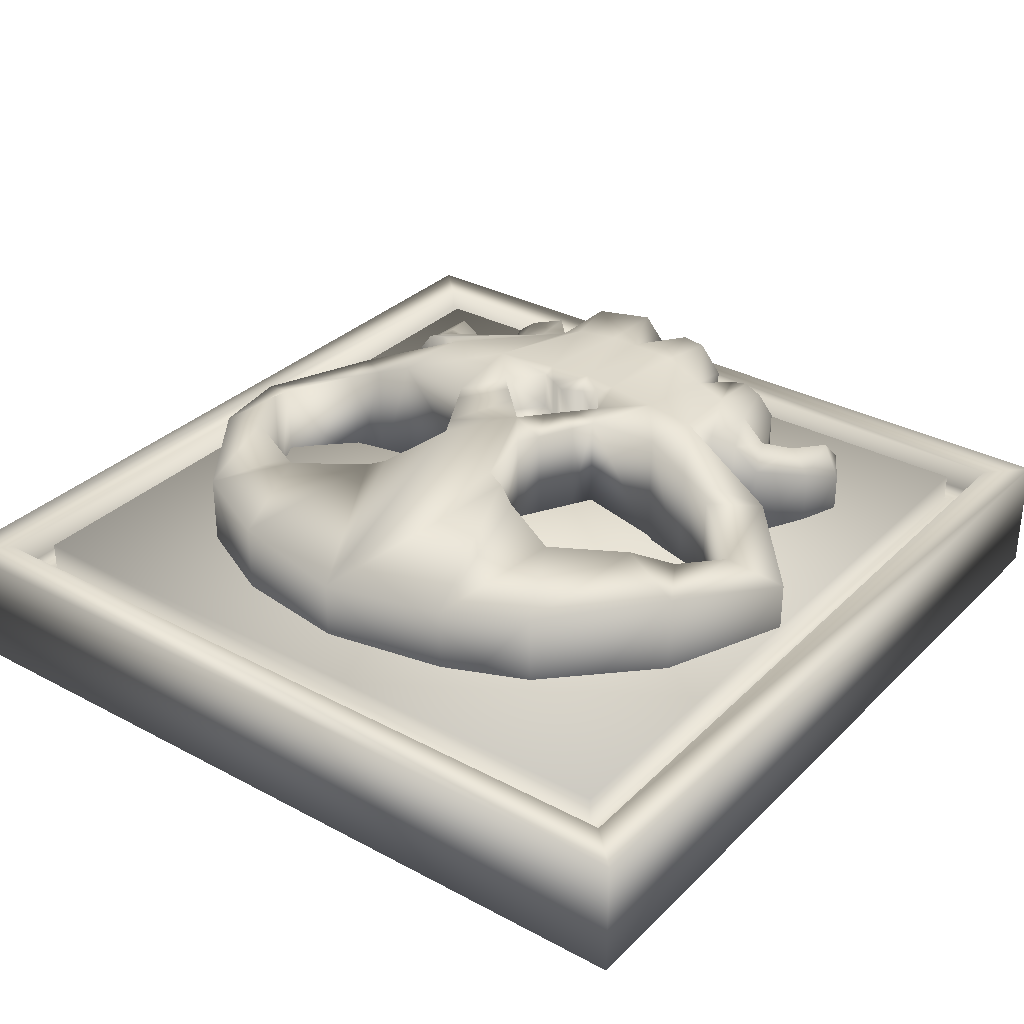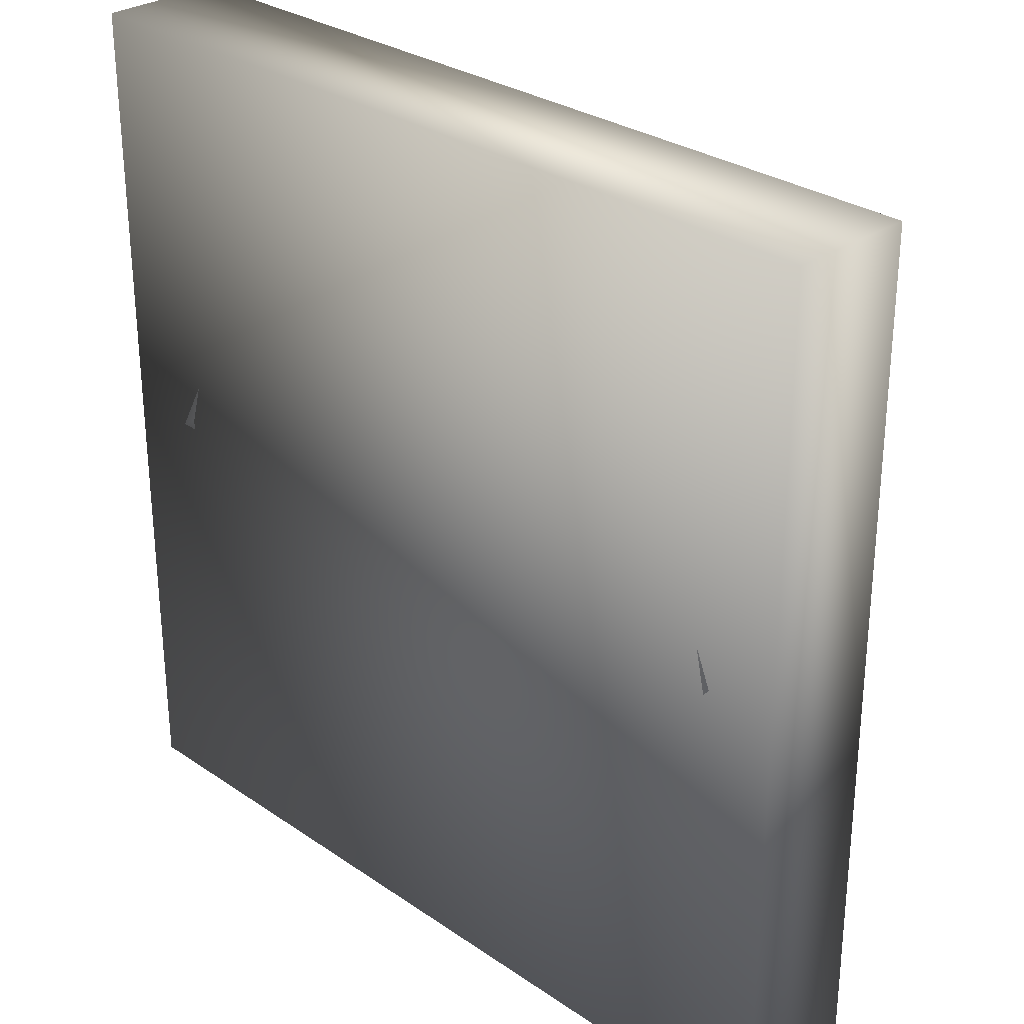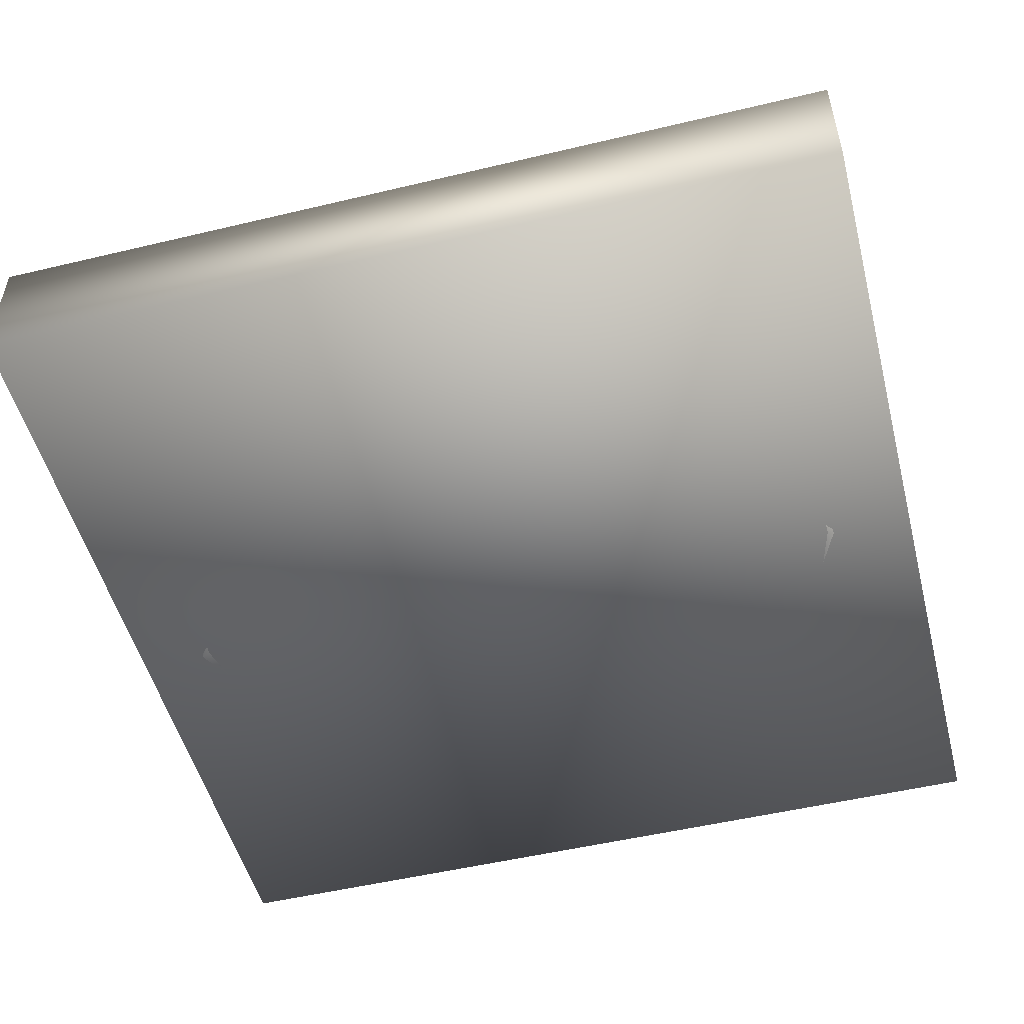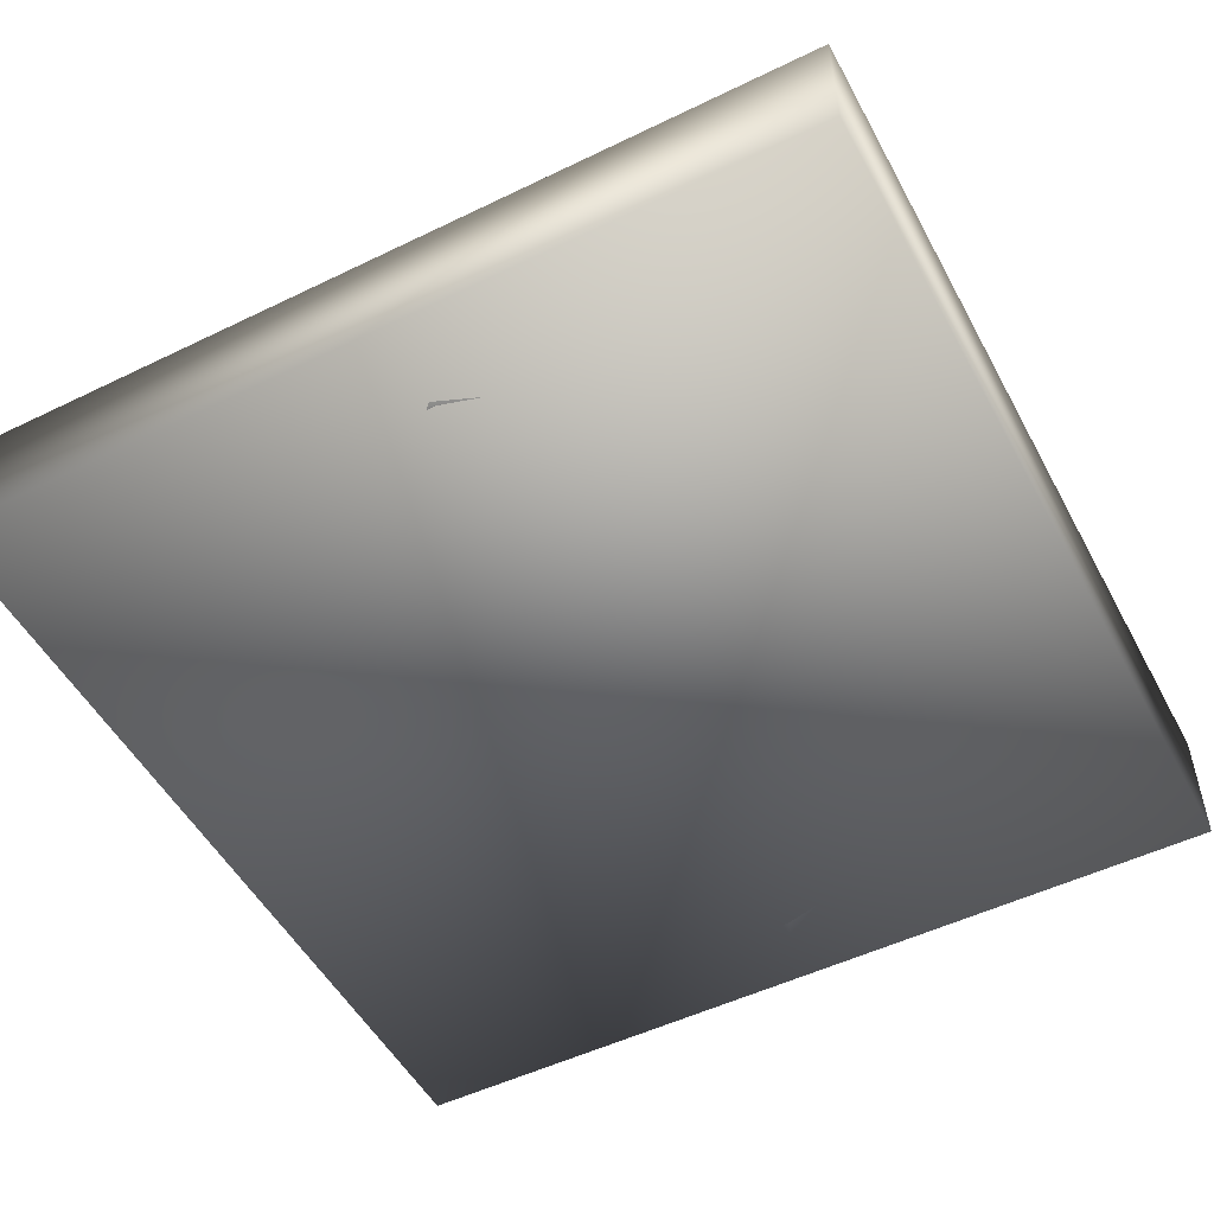
<metadata>
{"format":"obj","ext":"obj","renderer":"f3d","projection":"perspective","resolution":1024,"background":"white","views":[{"elev":32.2,"azim":-143.2,"up":"+Z"},{"elev":29.2,"azim":-134.7,"up":"+Y"},{"elev":-51.6,"azim":14.5,"up":"+Z"},{"elev":-51.4,"azim":117.8,"up":"+Z"}]}
</metadata>
<code>
o Cube_Cube.013
v -1.265 -1.287 0.06006
v -1.265 1.258 0.06006
v -1.391 -1.412 -0.3458
v -1.391 1.383 -0.3458
v 1.279 -1.287 0.06006
v 1.279 1.258 0.06006
v 1.405 -1.412 -0.3458
v 1.405 1.383 -0.3458
v -1.391 -1.412 0.06006
v -1.391 1.383 0.06006
v 1.405 1.383 0.06006
v 1.405 -1.412 0.06006
v -1.164 -1.185 -0.04323
v -1.164 1.157 -0.04323
v 1.178 1.157 -0.04323
v 1.178 -1.185 -0.04323
v -1.265 -1.287 -0.04323
v -1.265 1.258 -0.04323
v 1.279 1.258 -0.04323
v 1.279 -1.287 -0.04323
v -1.164 -1.185 0.05311
v -1.164 1.157 0.05311
v 1.178 1.157 0.05311
v 1.178 -1.185 0.05311
v 0.03331 0.9812 -0.174
v -0.3843 0.9021 -0.1021
v -0.6632 0.7833 -0.2307
v -0.9872 0.4593 -0.2885
v -1.163 0.03594 -0.3699
v -0.9048 -0.2479 -0.06804
v -0.5353 -0.3343 0.05731
v -0.7794 -0.4111 0.008585
v -0.8803 -0.6032 -0.07081
v -0.6632 -0.6746 -0.08195
v -0.0387 -0.7166 0.1438
v 0.5896 -0.715 -0.08065
v 0.8589 -0.6032 -0.0736
v 0.758 -0.4111 0.00528
v 0.5139 -0.3343 0.05625
v 0.8835 -0.2479 -0.06804
v 1.141 0.03594 -0.3699
v 0.9863 0.4259 -0.3049
v 0.7443 0.7692 -0.2307
v 0.4325 0.9233 -0.0831
v -1.163 0.03599 0.2186
v -0.9872 0.4593 0.3208
v -0.9306 -0.7415 -0.1153
v -0.726 -0.8129 -0.141
v -0.822 -0.928 -0.1992
v -0.3509 -0.6956 0.03967
v 0.2754 -0.7158 0.04204
v -0.6004 -0.8171 -0.02143
v -0.4137 -0.8296 0.04154
v -0.06384 -0.9051 0.1438
v -0.3446 -0.8464 0.09834
v -0.01985 -0.9554 0.1438
v 0.2943 -0.8415 0.09085
v 0.5726 -0.8219 -0.03855
v 0.3679 -0.8225 0.02559
v 0.7278 -0.8344 -0.1517
v 0.9406 -0.7603 -0.1187
v 0.8122 -0.923 -0.1992
v -0.04498 -0.4086 0.1438
v 0.2135 -0.8708 0.1069
v 0.2022 -0.716 0.07051
v 0.03908 -0.934 0.1444
v 0.04513 -0.7164 0.1316
v 0.1022 -0.3891 0.1438
v 0.3112 -0.3613 0.1438
v 0.5953 -0.3599 0.05643
v 0.6766 -0.3855 0.03843
v 0.4849 -0.7152 -0.0417
v 0.3801 -0.7155 0.001637
v 0.5043 -0.8221 -0.02744
v 0.4361 -0.8223 -0.000922
v -0.6995 -0.386 0.04111
v -0.6182 -0.3604 0.05749
v -0.457 -0.6885 -0.001628
v -0.561 -0.6815 -0.04217
v -0.4771 -0.8254 0.01686
v -0.5393 -0.8212 -0.007369
v -0.3508 -0.3623 0.1438
v -0.2156 -0.7047 0.09238
v -0.169 -0.3898 0.1438
v -0.1524 -0.7089 0.117
v -0.1682 -0.8833 0.1438
v -0.2548 -0.8652 0.1154
v -0.7198 -0.5461 -0.03166
v -0.8598 -0.7662 -0.1346
v -0.8002 -0.6295 -0.0767
v -0.6632 0.7834 0.2907
v 0.6909 -0.5322 -0.03192
v -0.3844 0.9022 0.2704
v 0.833 -0.7978 -0.1499
v 0.0333 0.9813 0.2461
v 0.7697 -0.6402 -0.08389
v -0.9048 -0.2478 0.2954
v -0.5353 -0.3343 0.4564
v -0.7794 -0.411 0.3086
v -0.8803 -0.6032 0.2371
v -0.6632 -0.6746 0.165
v -0.03871 -0.7165 0.4566
v 0.5896 -0.7149 0.1569
v 0.8589 -0.6032 0.2487
v 0.758 -0.411 0.308
v 0.5139 -0.3343 0.4564
v 0.8834 -0.2478 0.2954
v 1.141 0.036 0.2186
v 0.9863 0.426 0.3075
v 0.7443 0.7693 0.2907
v 0.4325 0.9233 0.284
v -0.9306 -0.7414 0.1799
v -0.726 -0.8128 0.1648
v -0.822 -0.928 0.1487
v -0.3509 -0.6955 0.4027
v 0.2754 -0.7157 0.4074
v -0.6004 -0.817 0.2954
v -0.4137 -0.8296 0.37
v -0.06384 -0.9051 0.3809
v -0.3447 -0.8464 0.378
v -0.01985 -0.9553 0.3645
v 0.2943 -0.8414 0.3609
v 0.5725 -0.8219 0.2839
v 0.3679 -0.8224 0.3918
v 0.7278 -0.8343 0.1452
v 0.9406 -0.7603 0.1799
v 0.8122 -0.923 0.04599
v -0.04499 -0.4086 0.4593
v 0.2135 -0.8707 0.4599
v 0.2022 -0.7159 0.4397
v 0.03908 -0.934 0.4599
v 0.04512 -0.7163 0.4599
v 0.1022 -0.389 0.4593
v 0.3112 -0.3612 0.4593
v 0.5953 -0.3599 0.4425
v 0.6766 -0.3854 0.4094
v 0.4849 -0.7152 0.3274
v 0.3801 -0.7154 0.3708
v 0.5043 -0.8221 0.3388
v 0.4361 -0.8222 0.3653
v -0.6995 -0.3859 0.3948
v -0.6182 -0.3603 0.428
v -0.457 -0.6884 0.3728
v -0.561 -0.6814 0.3322
v -0.4771 -0.8253 0.3841
v -0.5393 -0.8211 0.3599
v -0.3508 -0.3622 0.4593
v -0.2156 -0.7046 0.4593
v -0.169 -0.3898 0.4593
v -0.1524 -0.7089 0.4593
v -0.1682 -0.8832 0.4593
v -0.2548 -0.8651 0.4593
v -0.7198 -0.546 0.3432
v -0.8598 -0.7661 0.283
v -0.8002 -0.6295 0.3106
v 0.6908 -0.5322 0.3555
v 0.833 -0.7977 0.258
v 0.7697 -0.6402 0.3035
v 0.6766 -0.07248 0.3846
v 0.8911 0.2727 0.3647
v 0.2713 0.4738 0.3879
v 0.1563 0.1531 0.4593
v 0.593 0.5435 0.334
v 0.2339 0.007532 0.4593
v 0.8096 0.4459 0.3522
v 0.2677 -0.05601 0.4593
v 0.555 -0.09601 0.4311
v 0.5514 0.5623 0.3362
v 0.7805 -0.05237 0.3433
v 0.9551 0.1367 0.3046
v 0.2059 0.4532 0.417
v 0.1186 0.224 0.4593
v -0.8836 0.2774 0.325
v -0.6647 -0.1071 0.3962
v -0.2529 0.3943 0.4577
v -0.1663 0.05999 0.4593
v -0.5109 0.4898 0.359
v -0.2269 -0.05787 0.4593
v -0.3251 0.4313 0.4233
v -0.176 0.355 0.4593
v -0.1287 0.1331 0.4593
v -0.987 0.1149 0.3003
v -0.7797 -0.07419 0.3454
v -0.7797 0.3913 0.3903
v -0.2633 -0.1287 0.4593
v -0.4997 -0.1542 0.4574
v 0.5374 0.563 -0.1067
v 0.2707 -0.05835 0.1438
v 0.5556 -0.09775 0.02421
v 0.801 0.4599 -0.09725
v 0.1949 0.4478 0.0466
v 0.1131 0.2235 0.1438
v 0.7768 -0.05229 -0.07162
v 0.9617 0.1296 -0.1448
v 0.2339 0.007474 0.1438
v 0.5918 0.5417 -0.1145
v 0.1548 0.1488 0.1438
v 0.2712 0.4734 0.01243
v 0.8917 0.2736 -0.0845
v 0.6764 -0.07293 -0.02811
v -0.981 0.1114 -0.1473
v -0.778 -0.07653 -0.06068
v -0.1233 0.1235 0.1438
v -0.1839 0.3599 0.04216
v -0.3355 0.4296 -0.02611
v -0.4961 -0.1584 0.06384
v -0.2658 -0.1281 0.1438
v -0.781 0.3963 -0.05902
v -0.6631 -0.1099 -0.009929
v -0.884 0.2781 -0.07409
v -0.2265 -0.05867 0.1438
v -0.5099 0.4879 -0.08948
v -0.1641 0.05147 0.1438
v -0.2521 0.3912 0.01034
v -0.02224 -0.004757 0.4593
v -0.03674 -0.2622 0.4593
v -0.1223 -0.1218 0.4593
v -0.07669 -0.2861 0.4593
v 0.06765 -0.09436 0.4593
v 0.000423 -0.2819 0.4593
v -0.1633 -0.1677 0.4593
v -0.1009 -0.3007 0.4593
v 0.1264 -0.1529 0.4593
v 0.02955 -0.2973 0.4593
v -0.08804 -0.08249 0.4593
v 0.18 -0.2063 0.4593
v 0.08833 -0.3285 0.4593
v -0.1473 -0.3285 0.4593
v -0.2172 -0.2325 0.4593
v -0.02224 -0.004757 0.324
v -0.03674 -0.2622 0.324
v -0.1223 -0.1218 0.324
v -0.07669 -0.2861 0.324
v 0.06765 -0.09436 0.324
v 0.000423 -0.2819 0.324
v -0.1633 -0.1677 0.324
v -0.1009 -0.3007 0.324
v 0.1264 -0.1529 0.324
v 0.02955 -0.2973 0.324
v -0.08804 -0.08249 0.324
v 0.18 -0.2063 0.324
v 0.08833 -0.3285 0.324
v -0.1473 -0.3285 0.324
v -0.2172 -0.2325 0.324
f 10 3 9
f 4 7 3
f 8 12 7
f 2 19 6
f 7 9 3
f 4 11 8
f 2 9 1
f 5 11 6
f 1 12 5
f 6 10 2
f 16 21 13
f 6 20 5
f 5 17 1
f 1 18 2
f 14 17 13
f 15 20 19
f 13 20 16
f 15 18 14
f 23 21 24
f 13 22 14
f 14 23 15
f 15 24 16
f 113 154 114
f 48 90 34
f 48 49 89
f 79 52 34
f 35 86 85
f 57 65 51
f 73 59 51
f 37 94 96
f 61 62 94
f 33 88 90
f 31 78 77
f 37 92 38
f 92 36 72
f 63 67 35
f 50 82 83
f 194 42 41
f 42 199 190
f 44 187 198
f 30 209 31
f 27 208 28
f 27 205 212
f 63 213 203
f 63 192 197
f 66 35 67
f 69 51 65
f 39 73 51
f 70 72 73
f 58 72 36
f 72 75 73
f 79 34 88
f 77 79 76
f 53 78 50
f 78 81 79
f 84 83 82
f 63 85 84
f 65 68 69
f 64 67 65
f 155 113 101
f 87 85 86
f 55 83 87
f 49 47 89
f 88 34 90
f 47 90 89
f 62 60 94
f 60 96 94
f 96 36 92
f 144 117 146
f 102 151 119
f 116 129 122
f 138 124 140
f 104 157 126
f 126 157 127
f 155 99 100
f 143 98 142
f 104 156 158
f 137 156 136
f 132 128 102
f 115 147 98
f 109 170 108
f 109 165 160
f 111 168 110
f 97 174 183
f 46 173 184
f 93 177 179
f 176 217 225
f 215 162 172
f 131 102 121
f 134 116 106
f 106 138 135
f 135 137 136
f 137 123 103
f 137 140 139
f 153 144 141
f 144 142 141
f 143 118 115
f 143 146 145
f 148 149 147
f 150 128 149
f 133 130 134
f 129 132 131
f 151 148 152
f 152 115 120
f 114 154 112
f 153 155 101
f 154 100 112
f 127 157 125
f 158 125 157
f 158 156 103
f 58 103 123
f 44 95 111
f 31 142 98
f 39 135 70
f 66 129 131
f 48 114 49
f 32 100 99
f 53 145 80
f 36 125 103
f 70 136 71
f 86 119 151
f 81 117 52
f 80 146 81
f 37 126 61
f 52 101 34
f 86 152 87
f 50 118 53
f 60 127 125
f 74 123 139
f 87 120 55
f 75 139 140
f 55 115 50
f 38 104 37
f 64 122 129
f 61 127 62
f 35 119 54
f 71 105 38
f 26 95 25
f 66 121 56
f 39 107 106
f 26 91 93
f 33 112 100
f 35 121 102
f 40 108 107
f 27 46 91
f 34 113 48
f 57 116 122
f 42 108 41
f 28 45 46
f 76 99 141
f 59 140 124
f 43 109 42
f 30 45 29
f 77 141 142
f 51 124 116
f 44 110 43
f 47 114 112
f 31 97 30
f 99 153 141
f 105 136 156
f 166 223 226
f 164 219 223
f 178 217 176
f 186 98 147
f 197 195 63
f 189 39 69
f 211 213 63
f 207 63 84
f 238 235 239
f 228 244 229
f 224 220 128
f 221 232 217
f 218 222 128
f 222 243 228
f 216 218 128
f 218 237 222
f 227 239 224
f 224 235 220
f 220 216 128
f 236 233 232
f 232 233 231
f 239 241 238
f 244 237 236
f 234 231 235
f 225 230 215
f 229 236 221
f 216 233 218
f 215 234 219
f 217 240 225
f 220 231 216
f 223 241 226
f 219 238 223
f 226 242 227
f 209 186 206
f 207 206 185
f 209 174 186
f 173 182 201
f 178 211 185
f 202 174 209
f 202 183 174
f 201 183 202
f 182 183 201
f 178 213 211
f 176 213 178
f 176 203 213
f 181 203 176
f 210 173 201
f 211 207 185
f 181 204 203
f 204 181 180
f 210 184 173
f 208 184 210
f 175 204 180
f 214 204 175
f 205 214 179
f 208 177 184
f 185 206 186
f 177 208 212
f 212 205 177
f 179 214 175
f 177 205 179
f 200 189 167
f 167 189 188
f 200 167 159
f 166 167 188
f 193 200 159
f 169 193 159
f 195 166 188
f 164 166 195
f 170 194 169
f 168 196 163
f 164 195 197
f 162 164 197
f 199 194 170
f 199 170 160
f 162 197 192
f 172 162 192
f 172 192 191
f 171 172 191
f 199 160 165
f 165 190 199
f 190 165 163
f 198 171 191
f 198 161 171
f 163 196 190
f 187 161 198
f 168 161 187
f 187 196 168
f 194 193 169
f 110 165 109
f 163 110 168
f 108 169 107
f 107 159 106
f 167 106 159
f 226 227 134
f 95 172 171
f 95 161 111
f 147 149 229
f 185 221 178
f 95 175 180
f 215 180 181
f 175 93 179
f 91 184 177
f 46 182 173
f 97 182 45
f 207 82 206
f 206 31 209
f 28 201 29
f 30 201 202
f 210 28 208
f 26 205 27
f 25 214 26
f 25 203 204
f 25 192 63
f 198 25 44
f 43 187 44
f 43 190 196
f 40 200 193
f 40 194 41
f 188 68 195
f 10 4 3
f 4 8 7
f 8 11 12
f 2 18 19
f 7 12 9
f 4 10 11
f 2 10 9
f 5 12 11
f 1 9 12
f 6 11 10
f 16 24 21
f 6 19 20
f 5 20 17
f 1 17 18
f 14 18 17
f 15 16 20
f 13 17 20
f 15 19 18
f 23 22 21
f 13 21 22
f 14 22 23
f 15 23 24
f 48 89 90
f 79 81 52
f 35 54 86
f 57 64 65
f 73 75 59
f 37 61 94
f 33 32 88
f 31 50 78
f 37 96 92
f 72 71 92
f 38 92 71
f 63 68 67
f 50 31 82
f 194 199 42
f 30 202 209
f 27 212 208
f 66 56 35
f 69 39 51
f 39 70 73
f 70 71 72
f 58 74 72
f 72 74 75
f 88 32 76
f 76 79 88
f 77 78 79
f 53 80 78
f 78 80 81
f 84 85 83
f 63 35 85
f 65 67 68
f 64 66 67
f 155 154 113
f 87 83 85
f 55 50 83
f 47 33 90
f 60 36 96
f 144 101 117
f 102 150 151
f 116 130 129
f 138 116 124
f 104 158 157
f 155 153 99
f 143 115 98
f 104 105 156
f 137 103 156
f 132 133 128
f 115 148 147
f 109 160 170
f 111 161 168
f 97 98 174
f 93 91 177
f 225 215 176
f 181 176 215
f 215 219 162
f 131 132 102
f 134 130 116
f 106 116 138
f 135 138 137
f 137 139 123
f 137 138 140
f 153 101 144
f 144 143 142
f 143 145 118
f 143 144 146
f 148 150 149
f 150 102 128
f 133 132 130
f 129 130 132
f 151 150 148
f 152 148 115
f 154 155 100
f 158 103 125
f 58 36 103
f 44 25 95
f 31 77 142
f 39 106 135
f 66 64 129
f 48 113 114
f 32 33 100
f 53 118 145
f 36 60 125
f 70 135 136
f 86 54 119
f 81 146 117
f 80 145 146
f 37 104 126
f 52 117 101
f 86 151 152
f 50 115 118
f 60 62 127
f 74 58 123
f 87 152 120
f 75 74 139
f 55 120 115
f 38 105 104
f 64 57 122
f 61 126 127
f 35 102 119
f 71 136 105
f 26 93 95
f 66 131 121
f 39 40 107
f 26 27 91
f 33 47 112
f 35 56 121
f 40 41 108
f 27 28 46
f 34 101 113
f 57 51 116
f 42 109 108
f 28 29 45
f 76 32 99
f 59 75 140
f 43 110 109
f 30 97 45
f 77 76 141
f 51 59 124
f 44 111 110
f 47 49 114
f 31 98 97
f 166 164 223
f 164 162 219
f 178 221 217
f 186 174 98
f 189 200 39
f 207 211 63
f 238 234 235
f 228 243 244
f 221 236 232
f 222 237 243
f 218 233 237
f 227 242 239
f 224 239 235
f 236 237 233
f 231 230 240
f 240 232 231
f 239 242 241
f 244 243 237
f 234 230 231
f 225 240 230
f 229 244 236
f 216 231 233
f 215 230 234
f 217 232 240
f 220 235 231
f 223 238 241
f 219 234 238
f 226 241 242
f 110 163 165
f 108 170 169
f 107 169 159
f 167 134 106
f 134 167 166
f 134 166 226
f 224 128 133
f 133 134 227
f 227 224 133
f 95 215 172
f 95 171 161
f 229 185 147
f 186 147 185
f 149 128 228
f 228 229 149
f 128 222 228
f 185 229 221
f 95 93 175
f 215 95 180
f 91 46 184
f 46 45 182
f 97 183 182
f 207 84 82
f 206 82 31
f 28 210 201
f 30 29 201
f 26 214 205
f 25 204 214
f 25 63 203
f 25 191 192
f 198 191 25
f 43 196 187
f 43 42 190
f 40 39 200
f 40 193 194
f 63 195 68
f 188 189 69
f 69 68 188

</code>
